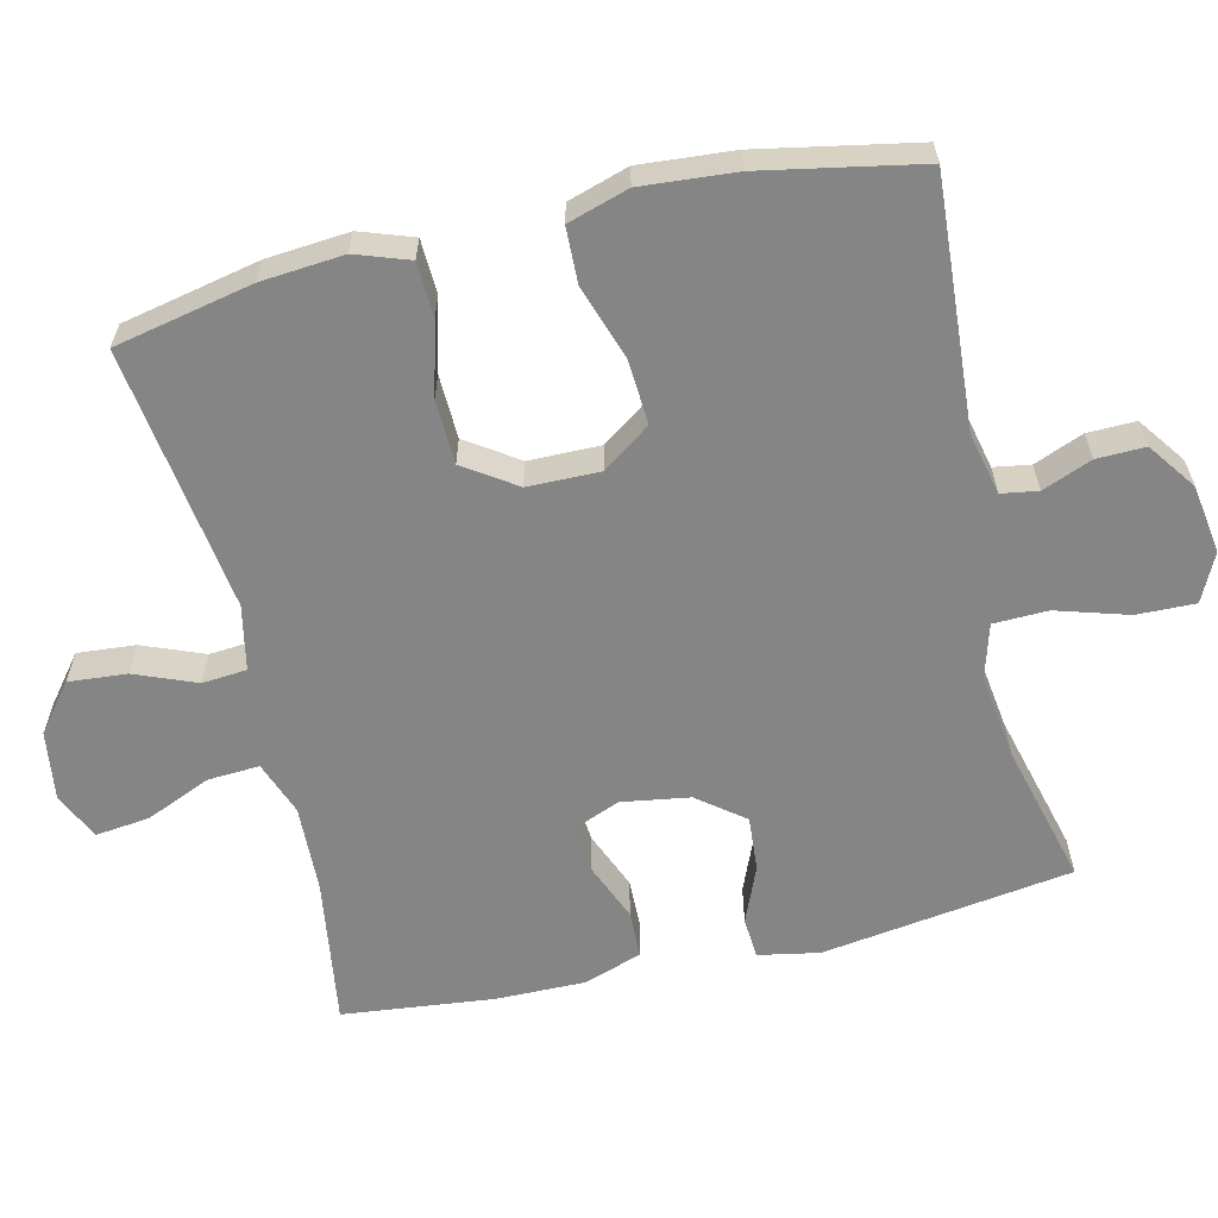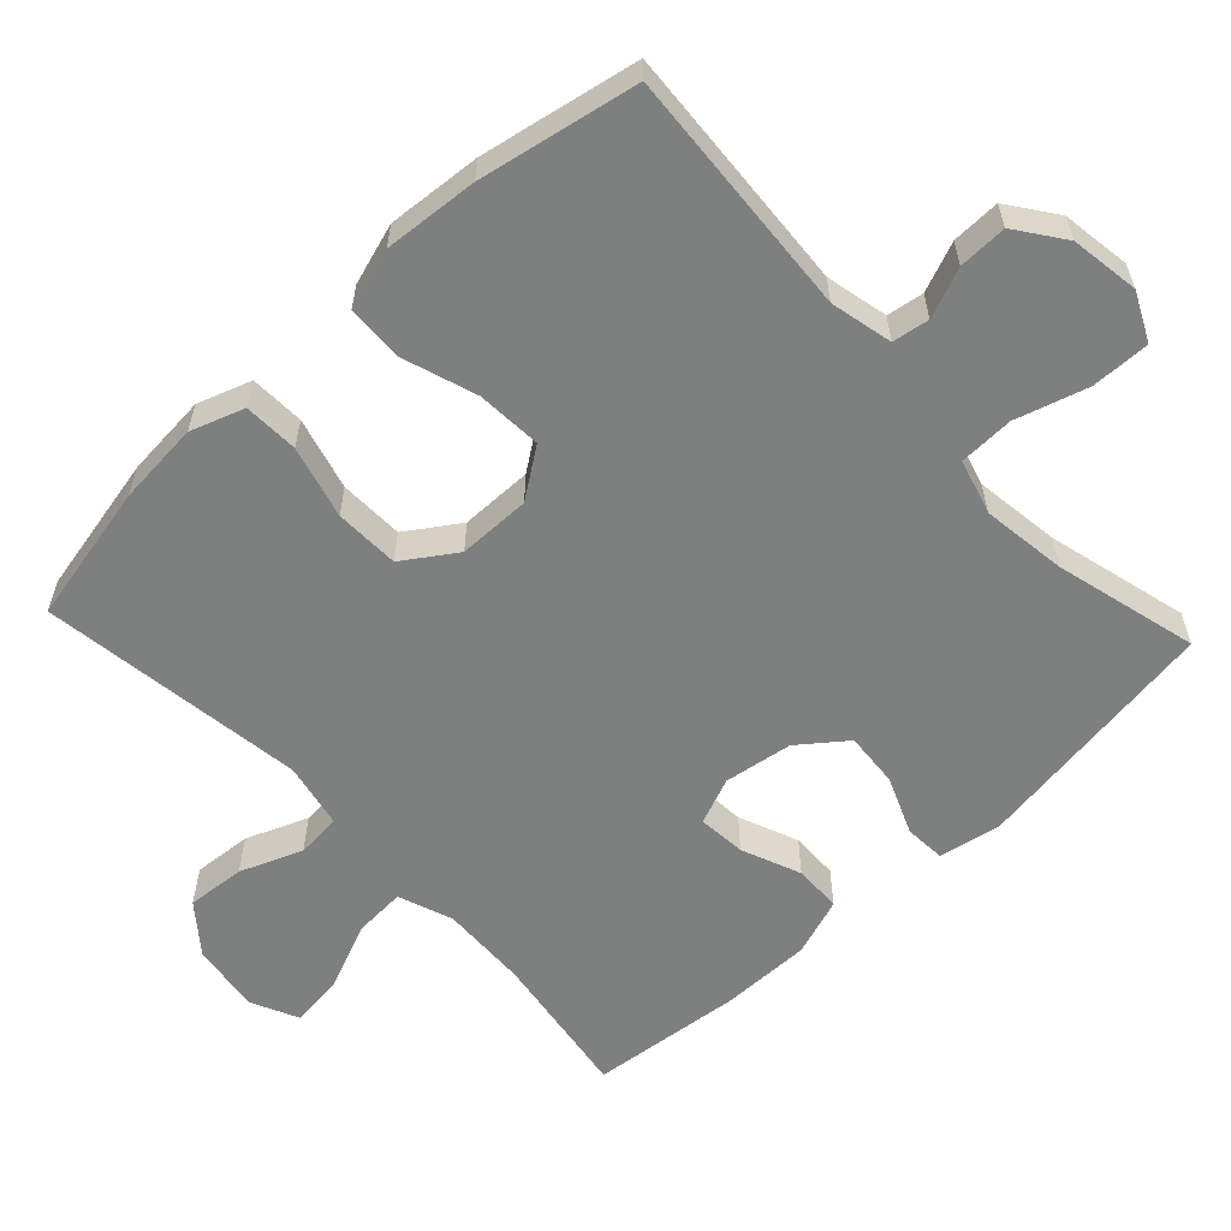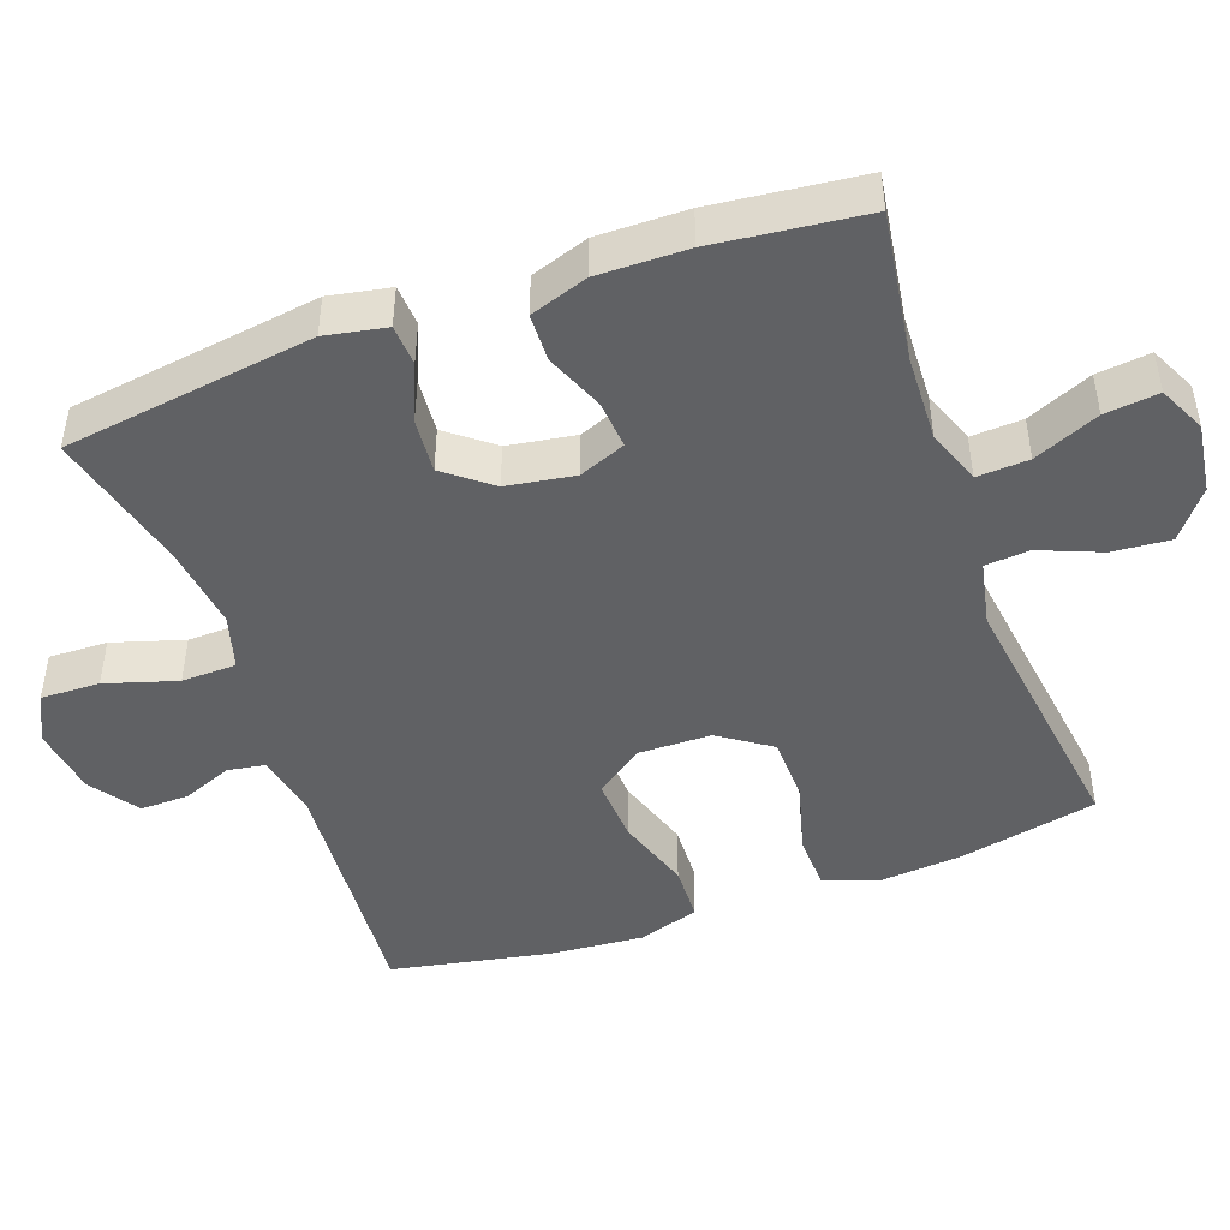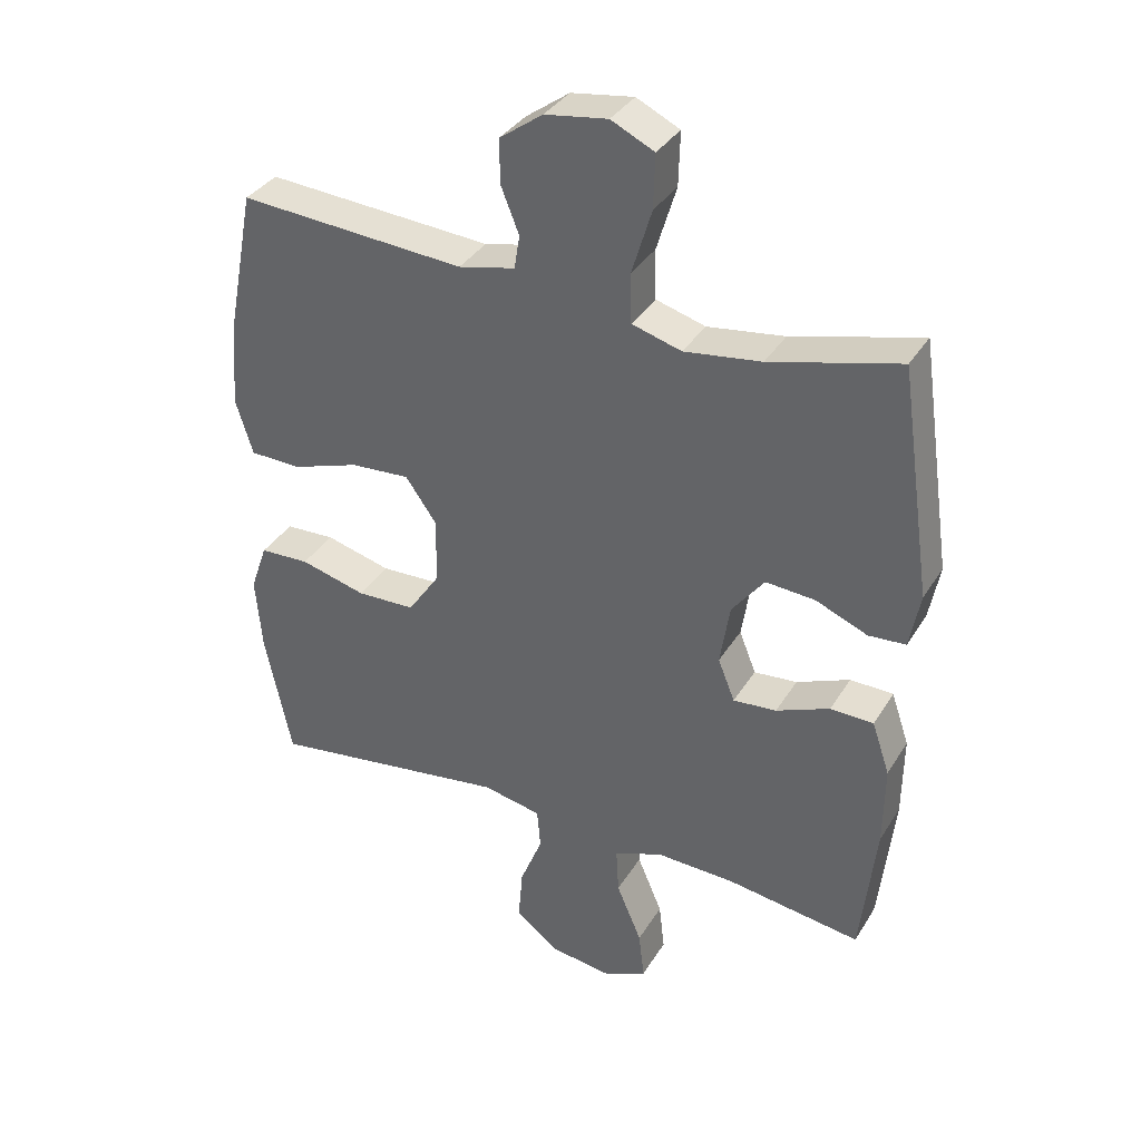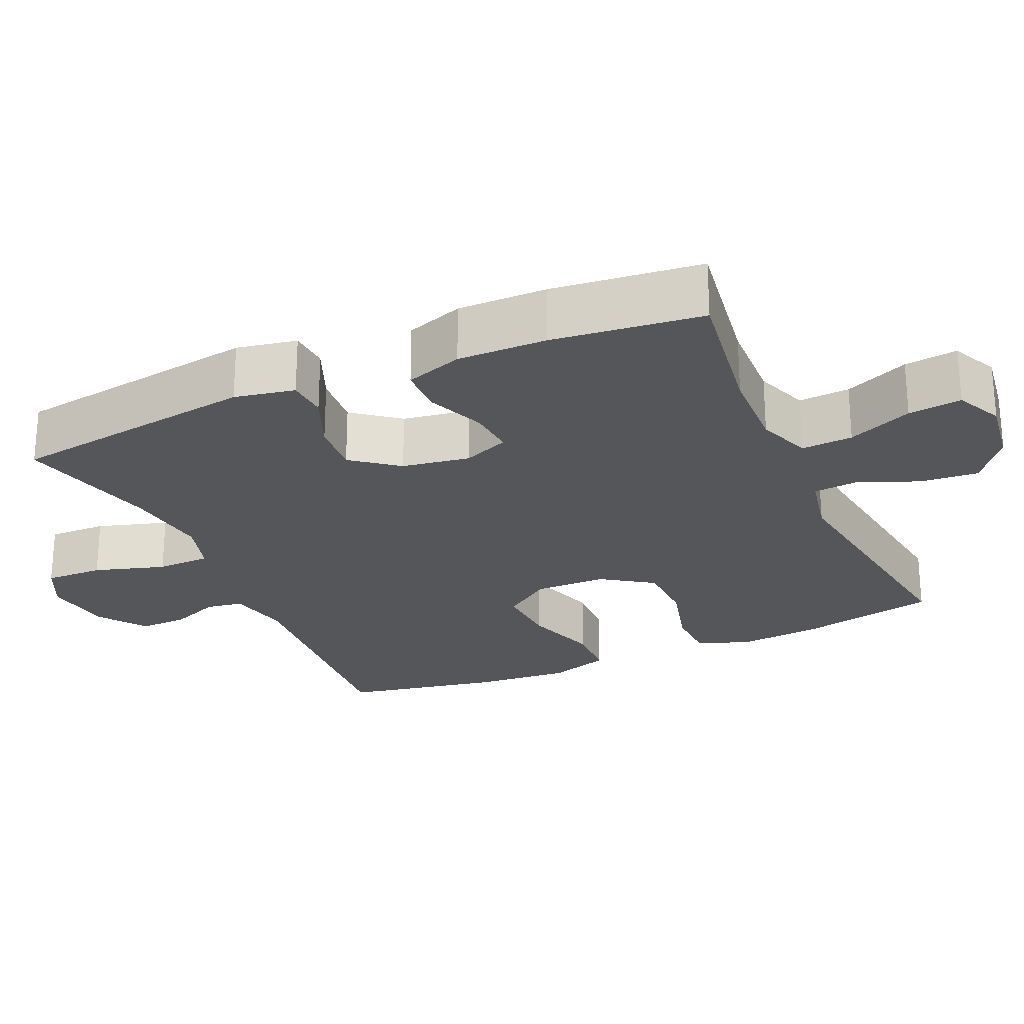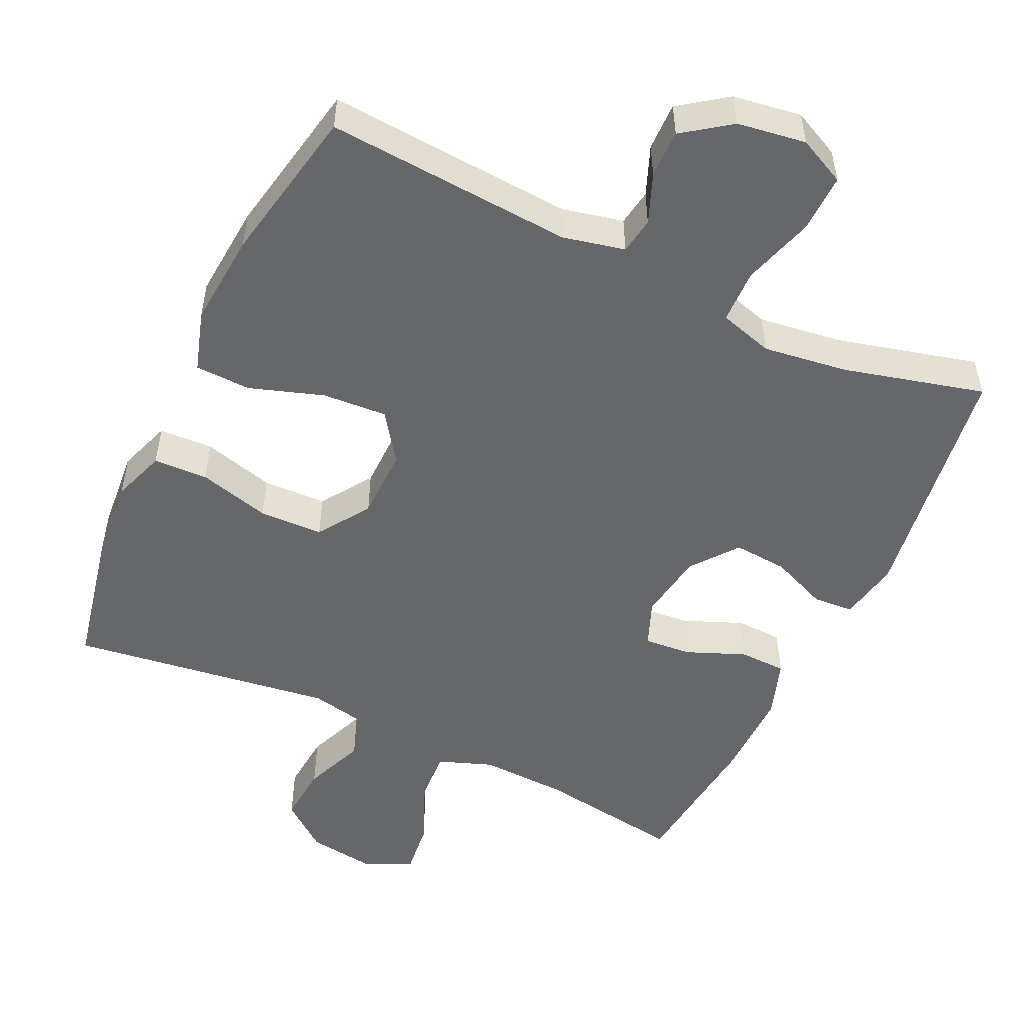
<metadata>
{"format":"obj","ext":"obj","renderer":"f3d","projection":"perspective","resolution":1024,"background":"white","views":[{"elev":-61.7,"azim":-76.7,"up":"+Y"},{"elev":-59.6,"azim":-46.9,"up":"+Y"},{"elev":-46.9,"azim":109.6,"up":"+Y"},{"elev":35.4,"azim":27.5,"up":"+Z"},{"elev":-25.1,"azim":113.9,"up":"+Y"},{"elev":-52.0,"azim":-25.2,"up":"+Y"}]}
</metadata>
<code>
o path3156
v 0.5224 0.0375 -0.291
v 0.5238 0.0375 -0.1656
v 0.4964 0.0375 -0.08492
v 0.4304 0.0375 -0.08318
v 0.3485 0.0375 -0.1167
v 0.2822 0.0375 -0.1225
v 0.2563 0.0375 -0.05786
v 0.2712 0.0375 0.03699
v 0.3212 0.0375 0.1014
v 0.3971 0.0375 0.09543
v 0.4763 0.0375 0.06237
v 0.5331 0.0375 0.06625
v 0.5492 0.0375 0.1512
v 0.4991 0.0375 0.5004
v 0.3013 0.0375 0.4495
v 0.1835 0.0375 0.4335
v 0.1076 0.0375 0.4556
v 0.1057 0.0375 0.5315
v 0.136 0.0375 0.6312
v 0.1382 0.0375 0.7132
v 0.07205 0.0375 0.7452
v -0.02366 0.0375 0.7309
v -0.09014 0.0375 0.683
v -0.08875 0.0375 0.6154
v -0.06124 0.0375 0.5464
v -0.06949 0.0375 0.4953
v -0.156 0.0375 0.4758
v -0.5026 0.0375 0.5004
v -0.5453 0.0375 0.2795
v -0.5561 0.0375 0.1478
v -0.5297 0.0375 0.06266
v -0.4515 0.0375 0.0601
v -0.3483 0.0375 0.09463
v -0.2575 0.0375 0.1005
v -0.21 0.0375 0.03306
v -0.2112 0.0375 -0.06744
v -0.2601 0.0375 -0.1397
v -0.3497 0.0375 -0.1424
v -0.4504 0.0375 -0.1154
v -0.5265 0.0375 -0.1183
v -0.5526 0.0375 -0.193
v -0.5429 0.0375 -0.3083
v -0.5026 0.0375 -0.5015
v -0.1335 0.0375 -0.4506
v -0.04313 0.0375 -0.4692
v -0.03805 0.0375 -0.5311
v -0.07233 0.0375 -0.6167
v -0.07917 0.0375 -0.6977
v -0.01342 0.0375 -0.7499
v 0.08351 0.0375 -0.7635
v 0.1486 0.0375 -0.7324
v 0.14 0.0375 -0.6575
v 0.1013 0.0375 -0.5665
v 0.09709 0.0375 -0.4944
v 0.1725 0.0375 -0.4665
v 0.2937 0.0375 -0.471
v 0.4991 0.0375 -0.5015
v 0.5224 -0.0375 -0.291
v 0.5238 -0.0375 -0.1656
v 0.4964 -0.0375 -0.08492
v 0.4304 -0.0375 -0.08318
v 0.3485 -0.0375 -0.1167
v 0.2822 -0.0375 -0.1225
v 0.2563 -0.0375 -0.05786
v 0.2712 -0.0375 0.03699
v 0.3212 -0.0375 0.1014
v 0.3971 -0.0375 0.09543
v 0.4763 -0.0375 0.06237
v 0.5331 -0.0375 0.06625
v 0.5492 -0.0375 0.1512
v 0.4991 -0.0375 0.5004
v 0.3013 -0.0375 0.4495
v 0.1835 -0.0375 0.4335
v 0.1076 -0.0375 0.4556
v 0.1057 -0.0375 0.5315
v 0.136 -0.0375 0.6312
v 0.1382 -0.0375 0.7132
v 0.07205 -0.0375 0.7452
v -0.02366 -0.0375 0.7309
v -0.09014 -0.0375 0.683
v -0.08875 -0.0375 0.6154
v -0.06124 -0.0375 0.5464
v -0.06949 -0.0375 0.4953
v -0.156 -0.0375 0.4758
v -0.5026 -0.0375 0.5004
v -0.5453 -0.0375 0.2795
v -0.5561 -0.0375 0.1478
v -0.5297 -0.0375 0.06266
v -0.4515 -0.0375 0.0601
v -0.3483 -0.0375 0.09463
v -0.2575 -0.0375 0.1005
v -0.21 -0.0375 0.03306
v -0.2112 -0.0375 -0.06744
v -0.2601 -0.0375 -0.1397
v -0.3497 -0.0375 -0.1424
v -0.4504 -0.0375 -0.1154
v -0.5265 -0.0375 -0.1183
v -0.5526 -0.0375 -0.193
v -0.5429 -0.0375 -0.3083
v -0.5026 -0.0375 -0.5015
v -0.1335 -0.0375 -0.4506
v -0.04313 -0.0375 -0.4692
v -0.03805 -0.0375 -0.5311
v -0.07233 -0.0375 -0.6167
v -0.07917 -0.0375 -0.6977
v -0.01342 -0.0375 -0.7499
v 0.08351 -0.0375 -0.7635
v 0.1486 -0.0375 -0.7324
v 0.14 -0.0375 -0.6575
v 0.1013 -0.0375 -0.5665
v 0.09709 -0.0375 -0.4944
v 0.1725 -0.0375 -0.4665
v 0.2937 -0.0375 -0.471
v 0.4991 -0.0375 -0.5015
v 0.5331 0.0375 0.06625
v 0.5331 0.0375 0.06625
v 0.5492 0.0375 0.1512
v 0.4763 0.0375 0.06237
v 0.5224 0.0375 -0.291
v 0.5238 0.0375 -0.1656
v 0.4964 0.0375 -0.08492
v 0.4964 0.0375 -0.08492
v 0.4991 0.0375 0.5004
v 0.4991 0.0375 0.5004
v 0.4991 0.0375 -0.5015
v 0.4991 0.0375 -0.5015
v 0.4304 0.0375 -0.08318
v 0.3971 0.0375 0.09543
v 0.3485 0.0375 -0.1167
v 0.3013 0.0375 0.4495
v 0.2937 0.0375 -0.471
v 0.3212 0.0375 0.1014
v 0.2822 0.0375 -0.1225
v 0.2822 0.0375 -0.1225
v 0.2712 0.0375 0.03699
v 0.1835 0.0375 0.4335
v 0.1725 0.0375 -0.4665
v 0.2563 0.0375 -0.05786
v 0.1076 0.0375 0.4556
v 0.1076 0.0375 0.4556
v 0.09709 0.0375 -0.4944
v 0.09709 0.0375 -0.4944
v 0.08351 0.0375 -0.7635
v 0.1486 0.0375 -0.7324
v 0.1486 0.0375 -0.7324
v 0.14 0.0375 -0.6575
v 0.1013 0.0375 -0.5665
v 0.136 0.0375 0.6312
v 0.1382 0.0375 0.7132
v 0.1382 0.0375 0.7132
v 0.07205 0.0375 0.7452
v 0.1057 0.0375 0.5315
v -0.01342 0.0375 -0.7499
v -0.02366 0.0375 0.7309
v -0.07917 0.0375 -0.6977
v -0.09014 0.0375 0.683
v -0.07233 0.0375 -0.6167
v -0.03805 0.0375 -0.5311
v -0.04313 0.0375 -0.4692
v -0.04313 0.0375 -0.4692
v -0.1335 0.0375 -0.4506
v -0.06124 0.0375 0.5464
v -0.06949 0.0375 0.4953
v -0.06949 0.0375 0.4953
v -0.08875 0.0375 0.6154
v -0.156 0.0375 0.4758
v -0.21 0.0375 0.03306
v -0.2112 0.0375 -0.06744
v -0.2575 0.0375 0.1005
v -0.2601 0.0375 -0.1397
v -0.3483 0.0375 0.09463
v -0.3497 0.0375 -0.1424
v -0.4515 0.0375 0.0601
v -0.4504 0.0375 -0.1154
v -0.5026 0.0375 -0.5015
v -0.5026 0.0375 -0.5015
v -0.5265 0.0375 -0.1183
v -0.5265 0.0375 -0.1183
v -0.5297 0.0375 0.06266
v -0.5297 0.0375 0.06266
v -0.5026 0.0375 0.5004
v -0.5026 0.0375 0.5004
v -0.5429 0.0375 -0.3083
v -0.5453 0.0375 0.2795
v -0.5526 0.0375 -0.193
v -0.5561 0.0375 0.1478
v 0.5331 -0.0375 0.06625
v 0.5331 -0.0375 0.06625
v 0.5492 -0.0375 0.1512
v 0.4763 -0.0375 0.06237
v 0.5224 -0.0375 -0.291
v 0.5238 -0.0375 -0.1656
v 0.4964 -0.0375 -0.08492
v 0.4964 -0.0375 -0.08492
v 0.4991 -0.0375 0.5004
v 0.4991 -0.0375 0.5004
v 0.4991 -0.0375 -0.5015
v 0.4991 -0.0375 -0.5015
v 0.4304 -0.0375 -0.08318
v 0.3971 -0.0375 0.09543
v 0.3485 -0.0375 -0.1167
v 0.3013 -0.0375 0.4495
v 0.2937 -0.0375 -0.471
v 0.3212 -0.0375 0.1014
v 0.2822 -0.0375 -0.1225
v 0.2822 -0.0375 -0.1225
v 0.2712 -0.0375 0.03699
v 0.1835 -0.0375 0.4335
v 0.1725 -0.0375 -0.4665
v 0.2563 -0.0375 -0.05786
v 0.1076 -0.0375 0.4556
v 0.1076 -0.0375 0.4556
v 0.09709 -0.0375 -0.4944
v 0.09709 -0.0375 -0.4944
v 0.08351 -0.0375 -0.7635
v 0.1486 -0.0375 -0.7324
v 0.1486 -0.0375 -0.7324
v 0.14 -0.0375 -0.6575
v 0.1013 -0.0375 -0.5665
v 0.136 -0.0375 0.6312
v 0.1382 -0.0375 0.7132
v 0.1382 -0.0375 0.7132
v 0.07205 -0.0375 0.7452
v 0.1057 -0.0375 0.5315
v -0.01342 -0.0375 -0.7499
v -0.02366 -0.0375 0.7309
v -0.07917 -0.0375 -0.6977
v -0.09014 -0.0375 0.683
v -0.07233 -0.0375 -0.6167
v -0.03805 -0.0375 -0.5311
v -0.04313 -0.0375 -0.4692
v -0.04313 -0.0375 -0.4692
v -0.1335 -0.0375 -0.4506
v -0.06124 -0.0375 0.5464
v -0.06949 -0.0375 0.4953
v -0.06949 -0.0375 0.4953
v -0.08875 -0.0375 0.6154
v -0.156 -0.0375 0.4758
v -0.21 -0.0375 0.03306
v -0.2112 -0.0375 -0.06744
v -0.2575 -0.0375 0.1005
v -0.2601 -0.0375 -0.1397
v -0.3483 -0.0375 0.09463
v -0.3497 -0.0375 -0.1424
v -0.4515 -0.0375 0.0601
v -0.4504 -0.0375 -0.1154
v -0.5026 -0.0375 -0.5015
v -0.5026 -0.0375 -0.5015
v -0.5265 -0.0375 -0.1183
v -0.5265 -0.0375 -0.1183
v -0.5297 -0.0375 0.06266
v -0.5297 -0.0375 0.06266
v -0.5026 -0.0375 0.5004
v -0.5026 -0.0375 0.5004
v -0.5429 -0.0375 -0.3083
v -0.5453 -0.0375 0.2795
v -0.5526 -0.0375 -0.193
v -0.5561 -0.0375 0.1478
f 210 240 205
f 211 241 239
f 225 229 227
f 255 246 257
f 257 246 249
f 235 241 211
f 246 255 244
f 195 202 189
f 208 204 202
f 256 243 238
f 238 241 235
f 218 215 216
f 211 239 207
f 211 207 208
f 218 225 215
f 209 231 213
f 221 223 220
f 218 229 225
f 201 192 199
f 237 220 226
f 200 190 189
f 203 205 209
f 205 240 231
f 230 229 219
f 239 240 210
f 231 240 233
f 202 204 200
f 233 244 255
f 233 242 244
f 219 229 218
f 228 237 226
f 258 243 256
f 205 203 201
f 223 226 220
f 208 207 204
f 191 201 203
f 205 231 209
f 189 202 200
f 231 230 213
f 237 234 220
f 199 192 193
f 191 203 197
f 192 201 191
f 234 235 224
f 245 258 251
f 189 190 187
f 213 230 219
f 241 238 243
f 256 238 253
f 243 258 245
f 233 255 247
f 207 239 210
f 233 240 242
f 224 235 211
f 220 234 224
f 116 13 70 188
f 11 12 69 68
f 1 2 59 58
f 2 122 194 59
f 13 124 196 70
f 126 1 58 198
f 3 4 61 60
f 10 11 68 67
f 4 5 62 61
f 14 15 72 71
f 56 57 114 113
f 9 10 67 66
f 5 134 206 62
f 8 9 66 65
f 15 16 73 72
f 55 56 113 112
f 6 7 64 63
f 7 8 65 64
f 16 140 212 73
f 142 55 112 214
f 50 145 217 107
f 51 52 109 108
f 52 53 110 109
f 19 150 222 76
f 20 21 78 77
f 18 19 76 75
f 17 18 75 74
f 53 54 111 110
f 49 50 107 106
f 21 22 79 78
f 48 49 106 105
f 22 23 80 79
f 47 48 105 104
f 46 47 104 103
f 160 46 103 232
f 44 45 102 101
f 25 164 236 82
f 24 25 82 81
f 23 24 81 80
f 26 27 84 83
f 35 36 93 92
f 34 35 92 91
f 36 37 94 93
f 33 34 91 90
f 37 38 95 94
f 32 33 90 89
f 38 39 96 95
f 176 44 101 248
f 39 178 250 96
f 180 32 89 252
f 27 182 254 84
f 42 43 100 99
f 28 29 86 85
f 41 42 99 98
f 40 41 98 97
f 30 31 88 87
f 29 30 87 86
f 138 133 168
f 139 167 169
f 153 155 157
f 183 185 174
f 185 177 174
f 163 139 169
f 174 172 183
f 123 117 130
f 136 130 132
f 184 166 171
f 166 163 169
f 146 144 143
f 139 135 167
f 139 136 135
f 146 143 153
f 137 141 159
f 149 148 151
f 146 153 157
f 129 127 120
f 165 154 148
f 128 117 118
f 131 137 133
f 133 159 168
f 158 147 157
f 167 138 168
f 159 161 168
f 130 128 132
f 161 183 172
f 161 172 170
f 147 146 157
f 156 154 165
f 186 184 171
f 133 129 131
f 151 148 154
f 136 132 135
f 119 131 129
f 133 137 159
f 117 128 130
f 159 141 158
f 165 148 162
f 127 121 120
f 119 125 131
f 120 119 129
f 162 152 163
f 173 179 186
f 117 115 118
f 141 147 158
f 169 171 166
f 184 181 166
f 171 173 186
f 161 175 183
f 135 138 167
f 161 170 168
f 152 139 163
f 148 152 162

</code>
